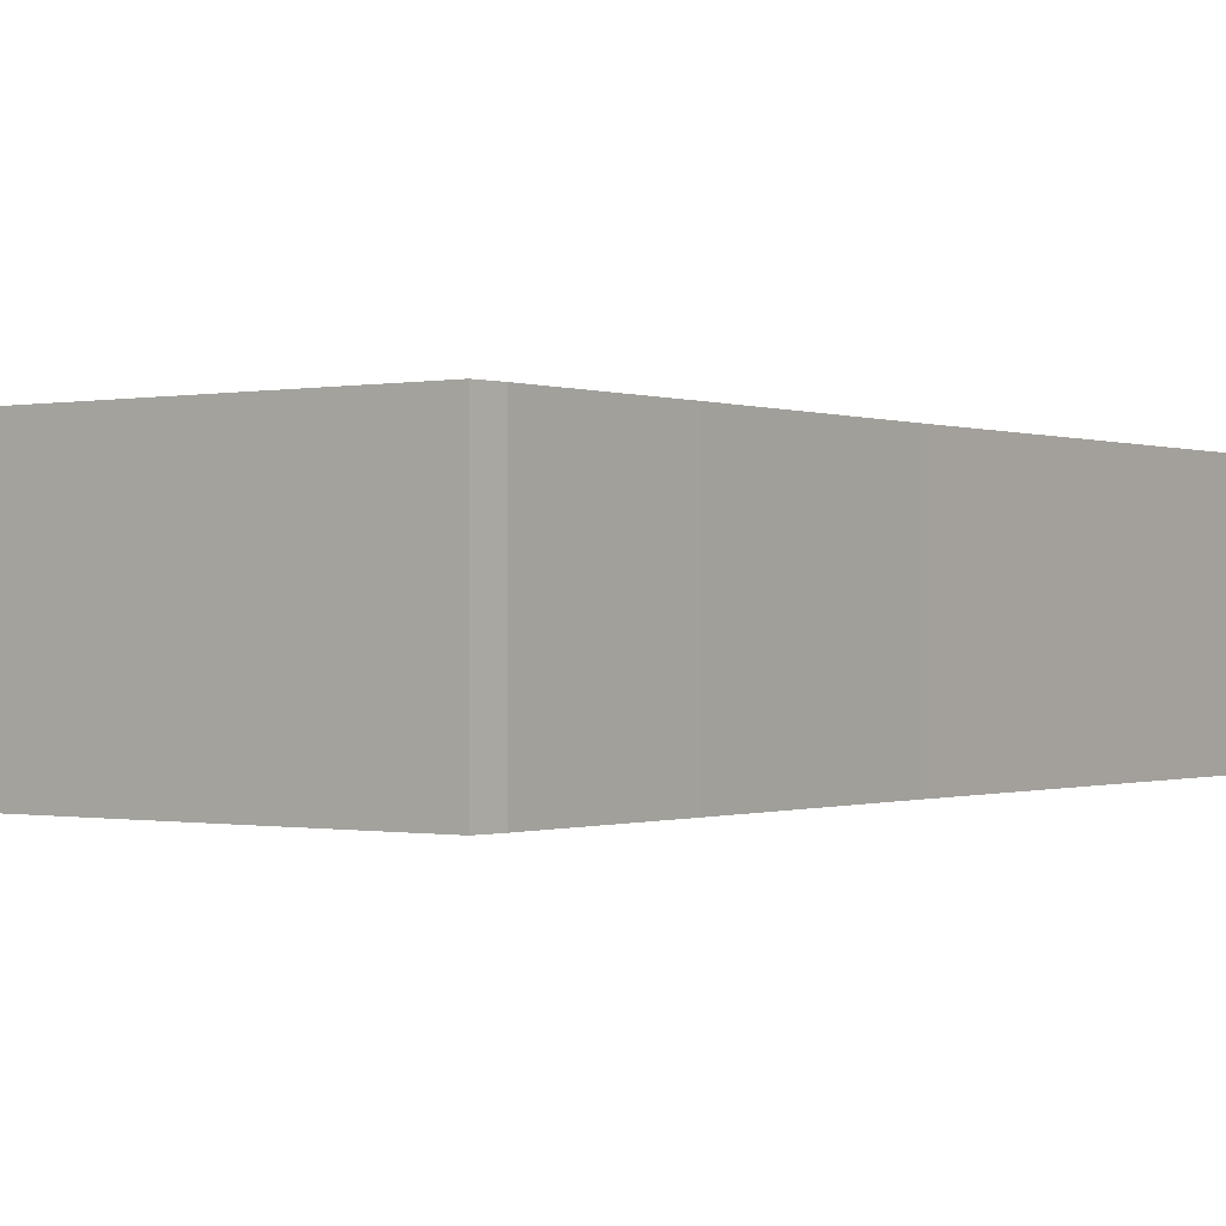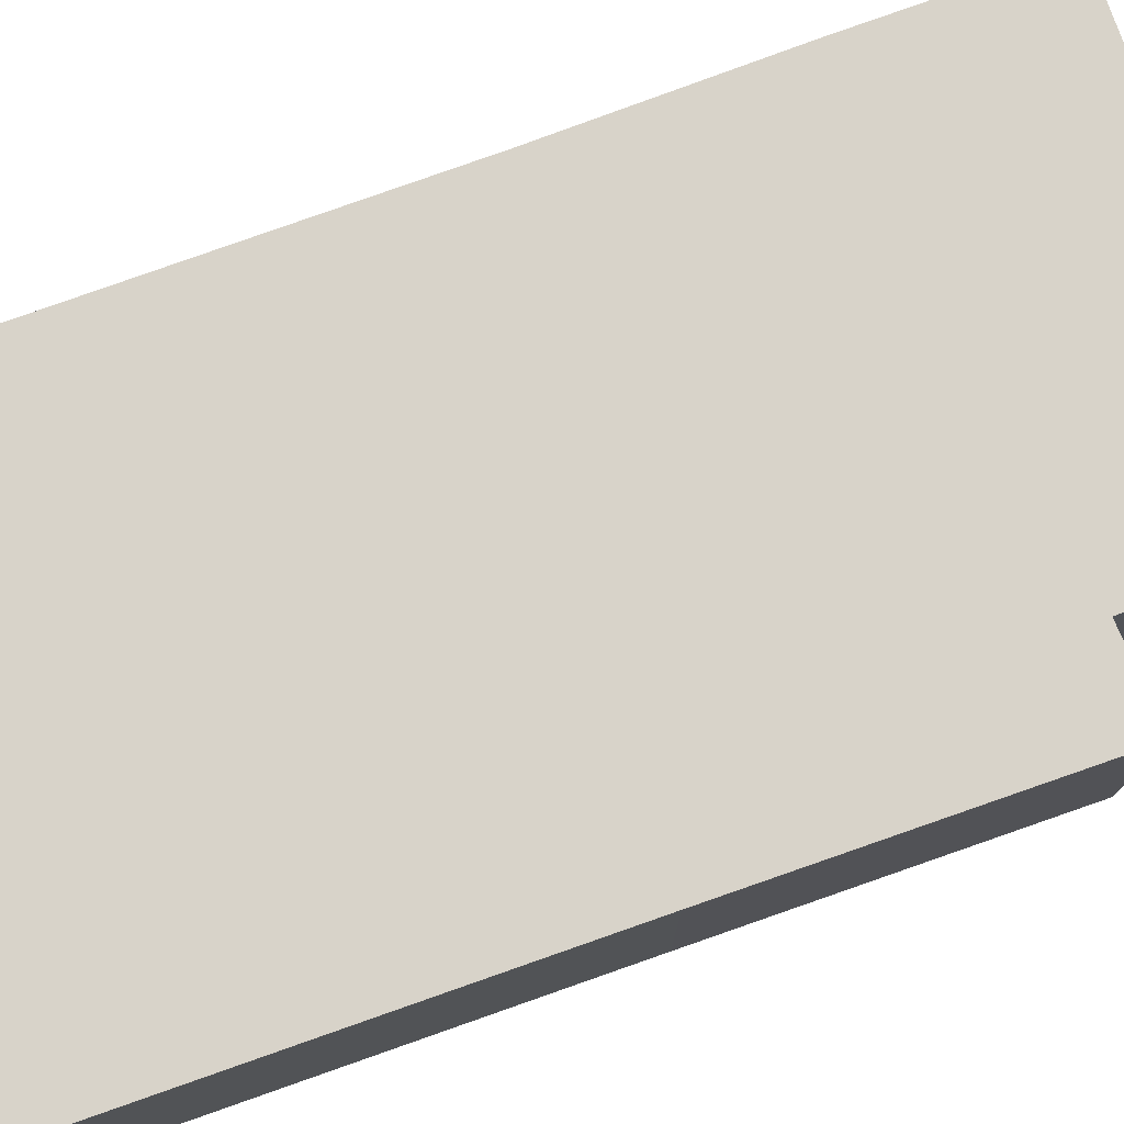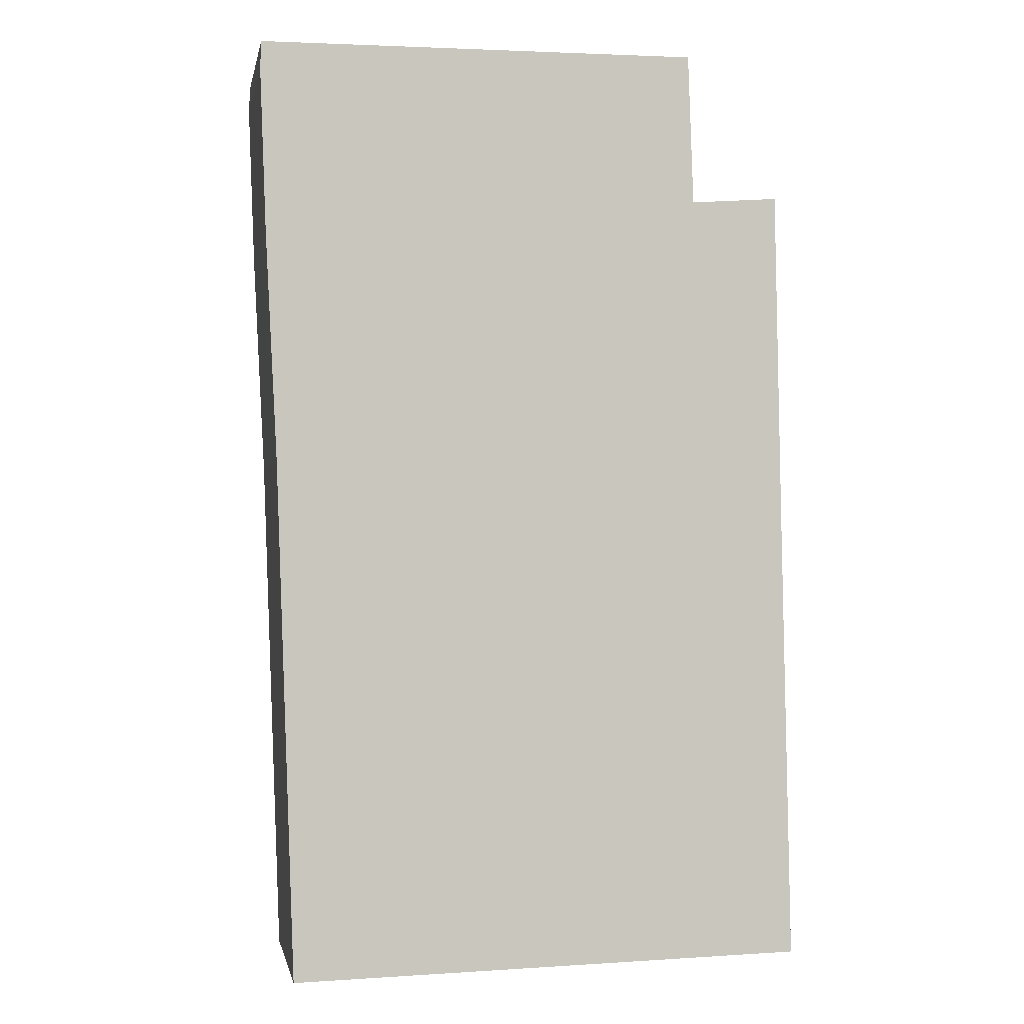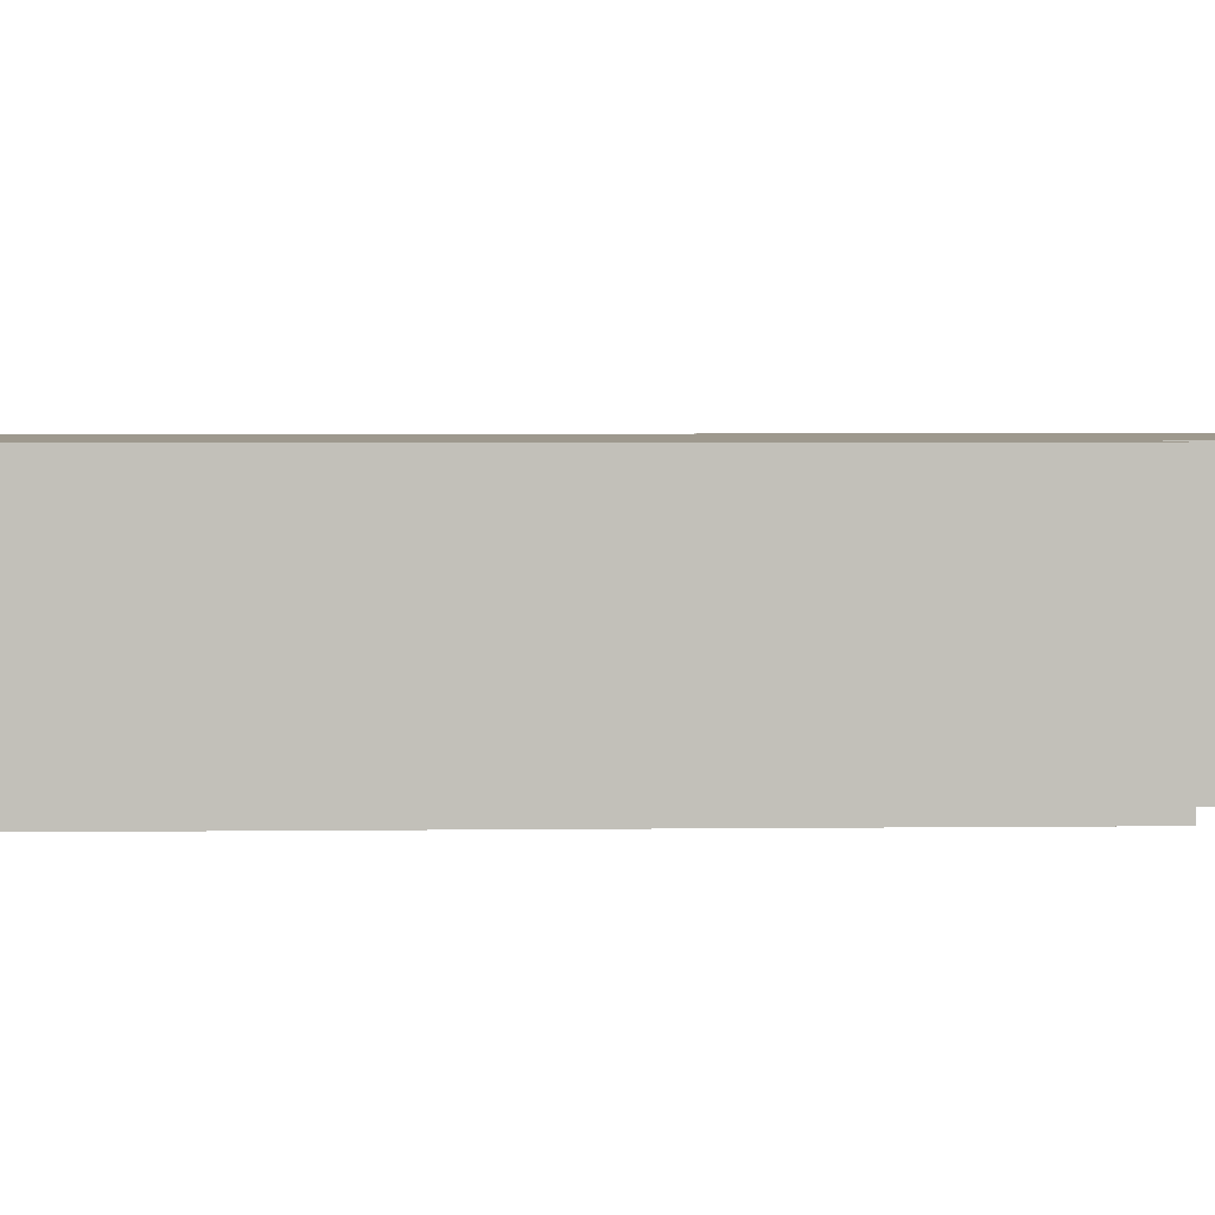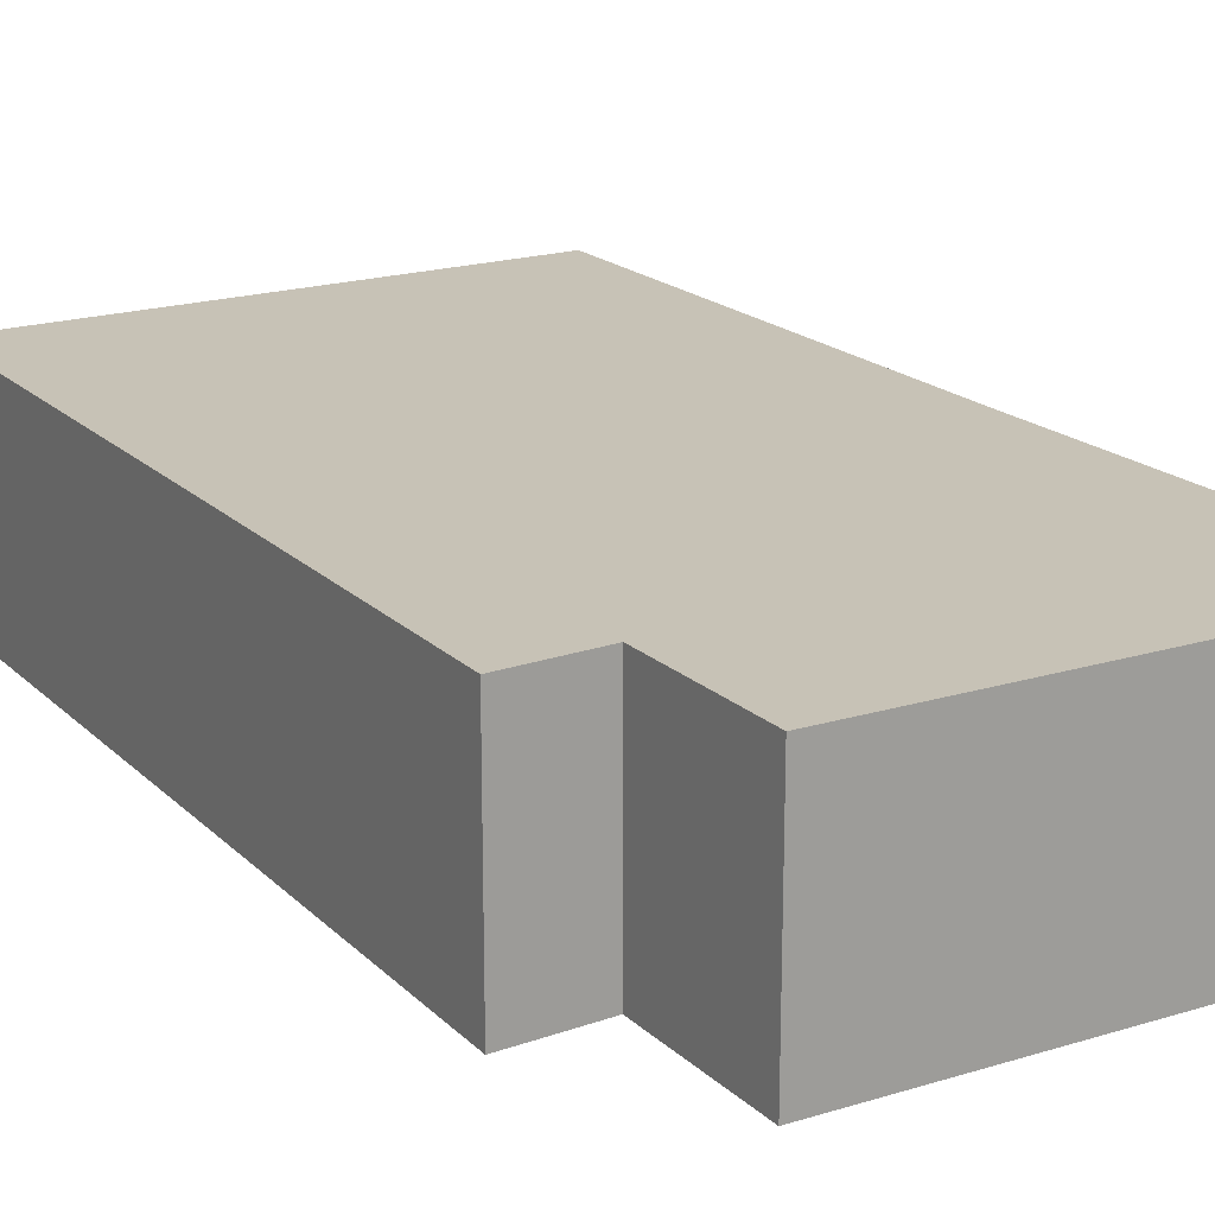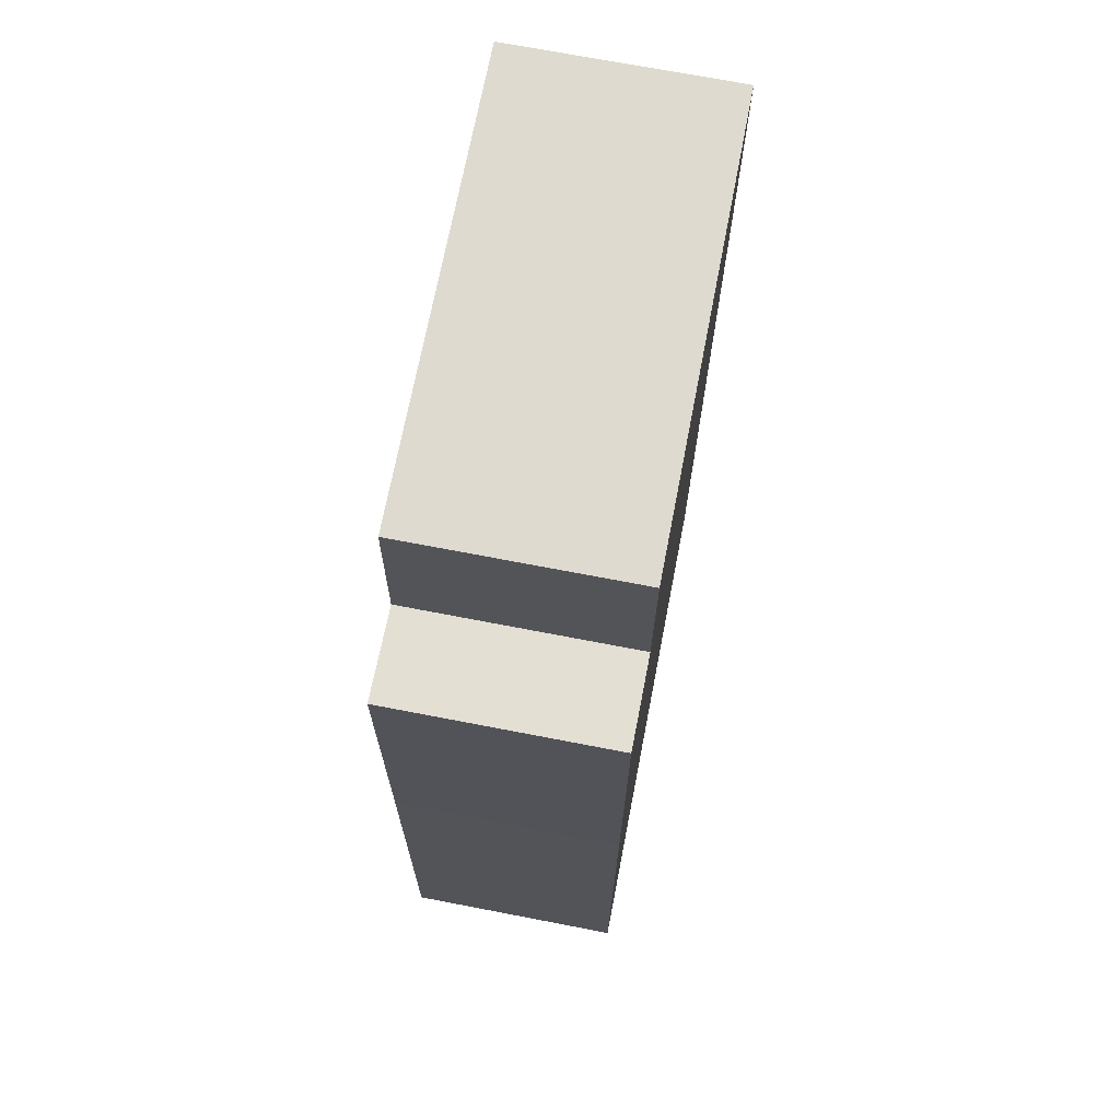
<metadata>
{"format":"obj","ext":"obj","renderer":"f3d","projection":"perspective","resolution":1024,"background":"white","views":[{"elev":-0.3,"azim":37.6,"up":"+Y"},{"elev":75.9,"azim":-108.1,"up":"+Y"},{"elev":-0.9,"azim":169.6,"up":"+Z"},{"elev":3.5,"azim":-91.2,"up":"+Y"},{"elev":19.3,"azim":-29.5,"up":"+Y"},{"elev":71.1,"azim":-79.1,"up":"+Z"}]}
</metadata>
<code>
v  0 2.803 1.716e-16
v  6.72 2.803 0.572
v  6.695 2.803 -0.162
v  6.905 2.803 6.003
v  0.125 2.803 5.858
v  6.924 2.803 6.56
v  7.071 2.803 9.531
v  0.209 2.803 10.18
v  1.347 2.803 10.1
v  7.147 2.803 11.66
v  7.135 2.803 12.02
v  1.419 2.803 12.06
v  7.135 -7.36e-16 12.02
v  7.147 -7.142e-16 11.66
v  7.071 -5.836e-16 9.531
v  6.924 -4.017e-16 6.56
v  6.905 -3.676e-16 6.003
v  6.72 -3.502e-17 0.572
v  6.695 9.92e-18 -0.162
v  0 0 0
v  0.125 -3.587e-16 5.858
v  0.209 -6.235e-16 10.18
v  1.347 -6.184e-16 10.1
v  1.419 -7.382e-16 12.06
g defaultobject
f 1 2 3
f 2 1 4
f 4 1 5
f 4 5 6
f 6 5 7
f 7 5 8
f 7 8 9
f 7 9 10
f 10 9 11
f 12 11 9
f 13 10 11
f 10 13 14
f 14 7 10
f 7 14 15
f 7 15 6
f 6 15 16
f 6 16 4
f 4 16 2
f 2 16 17
f 2 17 18
f 2 18 3
f 3 18 19
f 19 1 3
f 1 19 20
f 20 5 1
f 5 20 21
f 5 21 8
f 8 21 22
f 23 12 9
f 12 23 24
f 22 9 8
f 9 22 23
f 24 11 12
f 11 24 13
f 14 23 15
f 23 14 24
f 24 14 13
f 19 21 20
f 21 19 18
f 21 18 17
f 21 17 22
f 22 17 16
f 22 16 15
f 22 15 23

</code>
